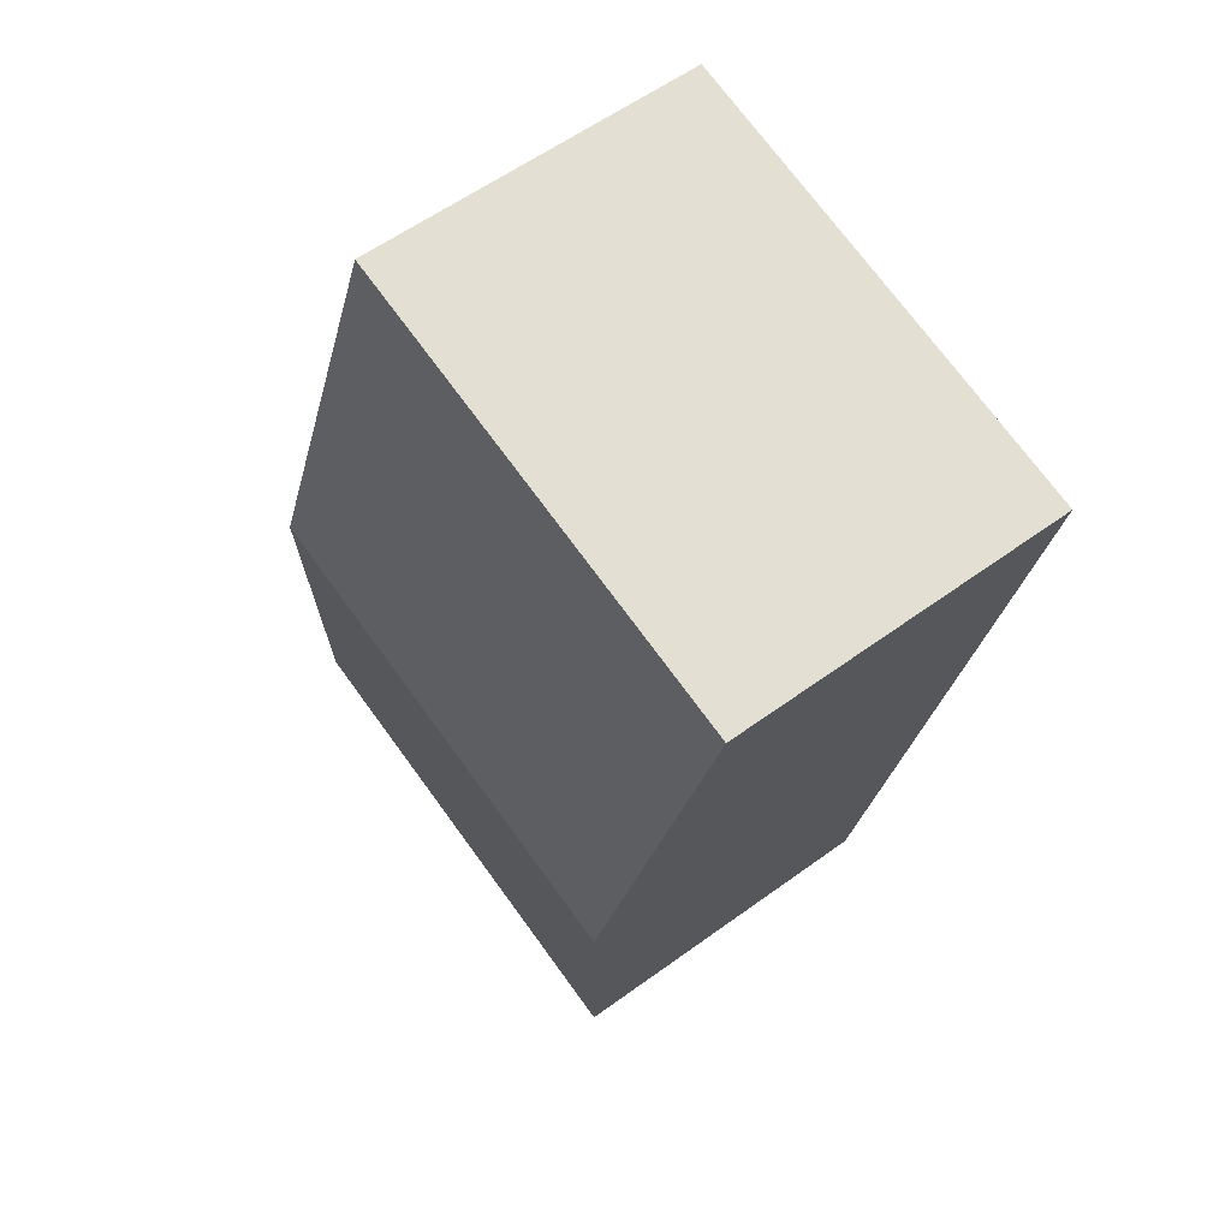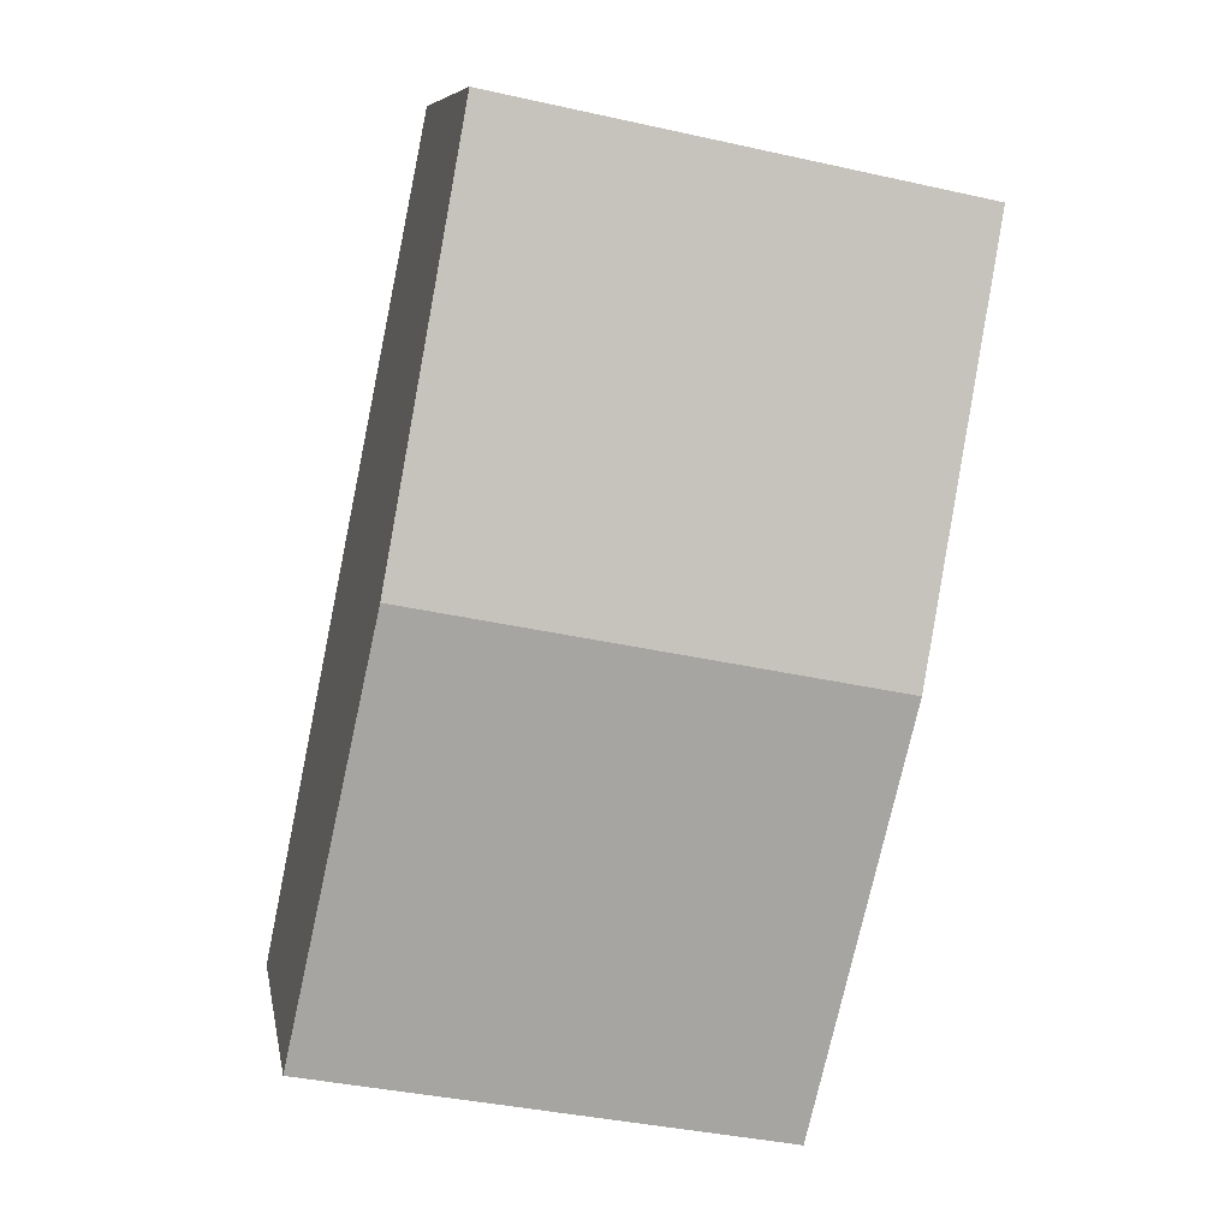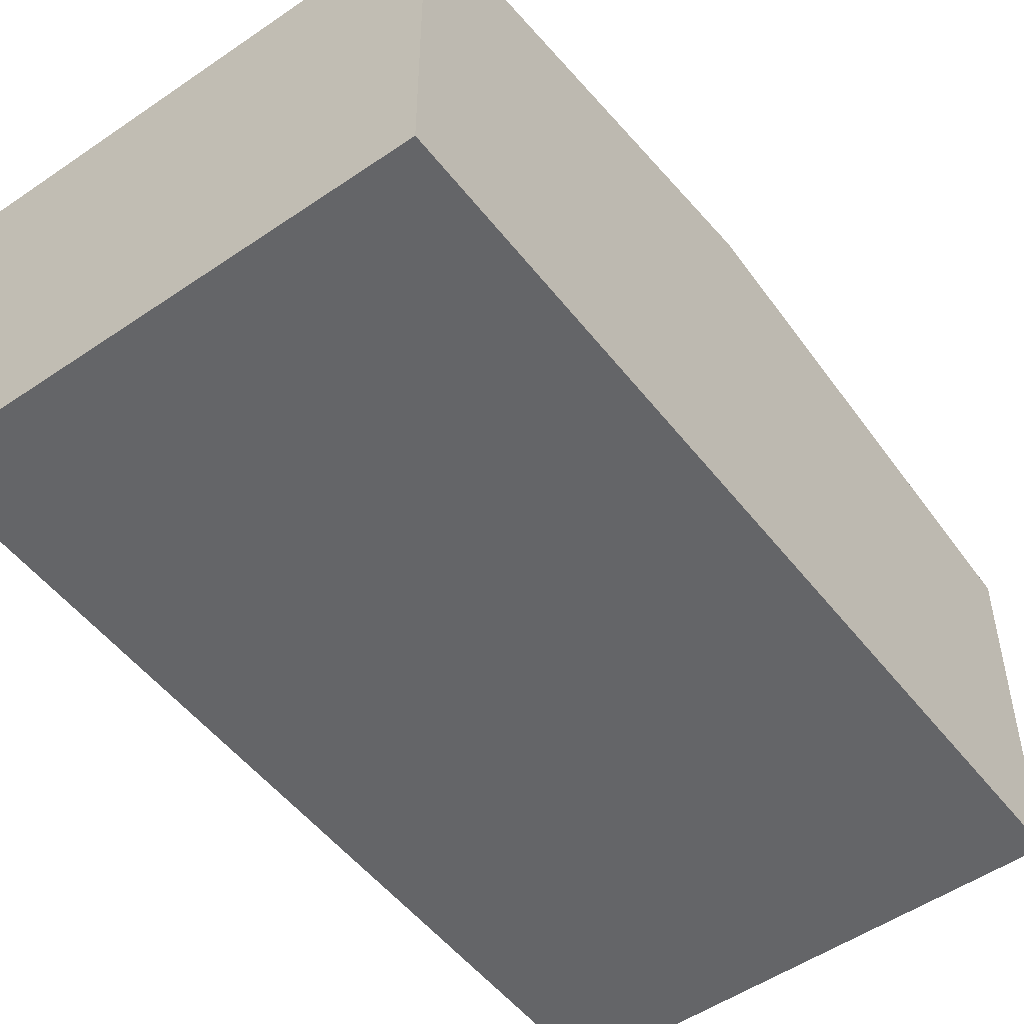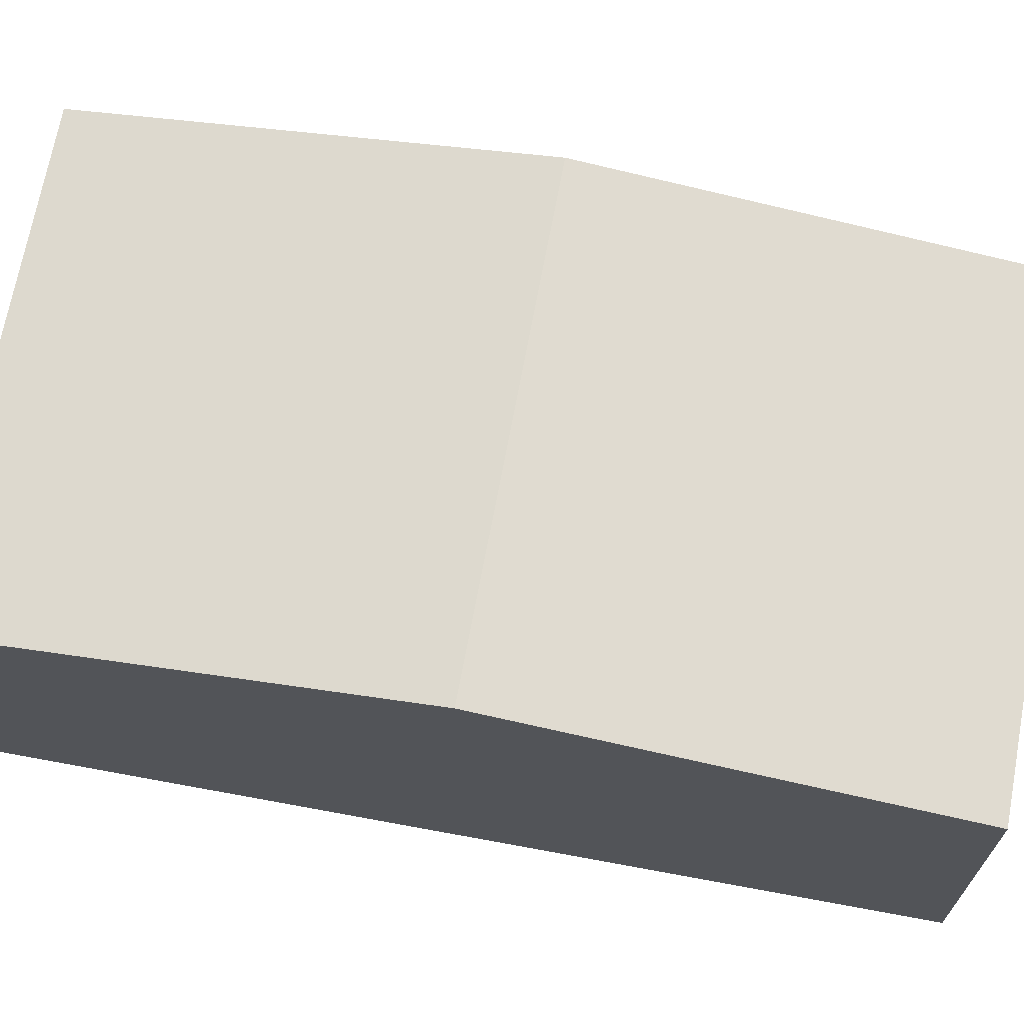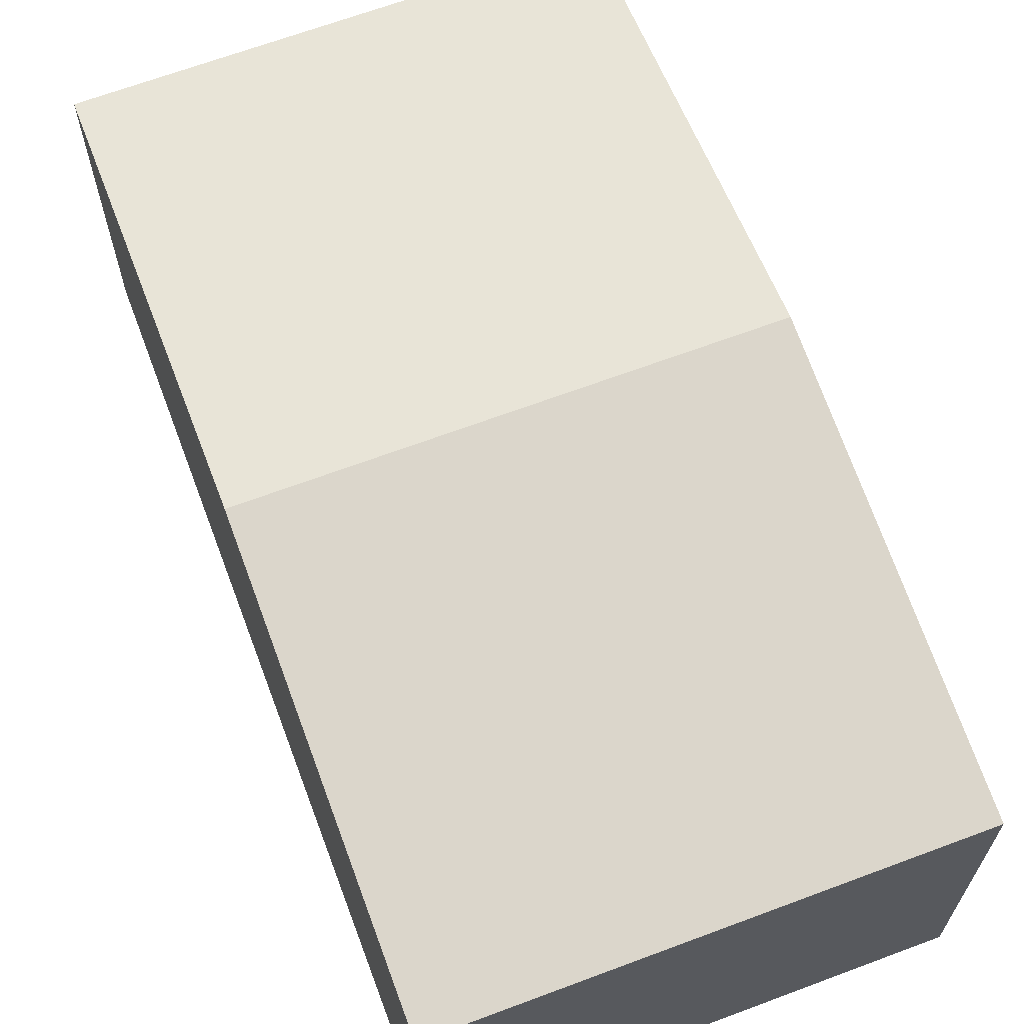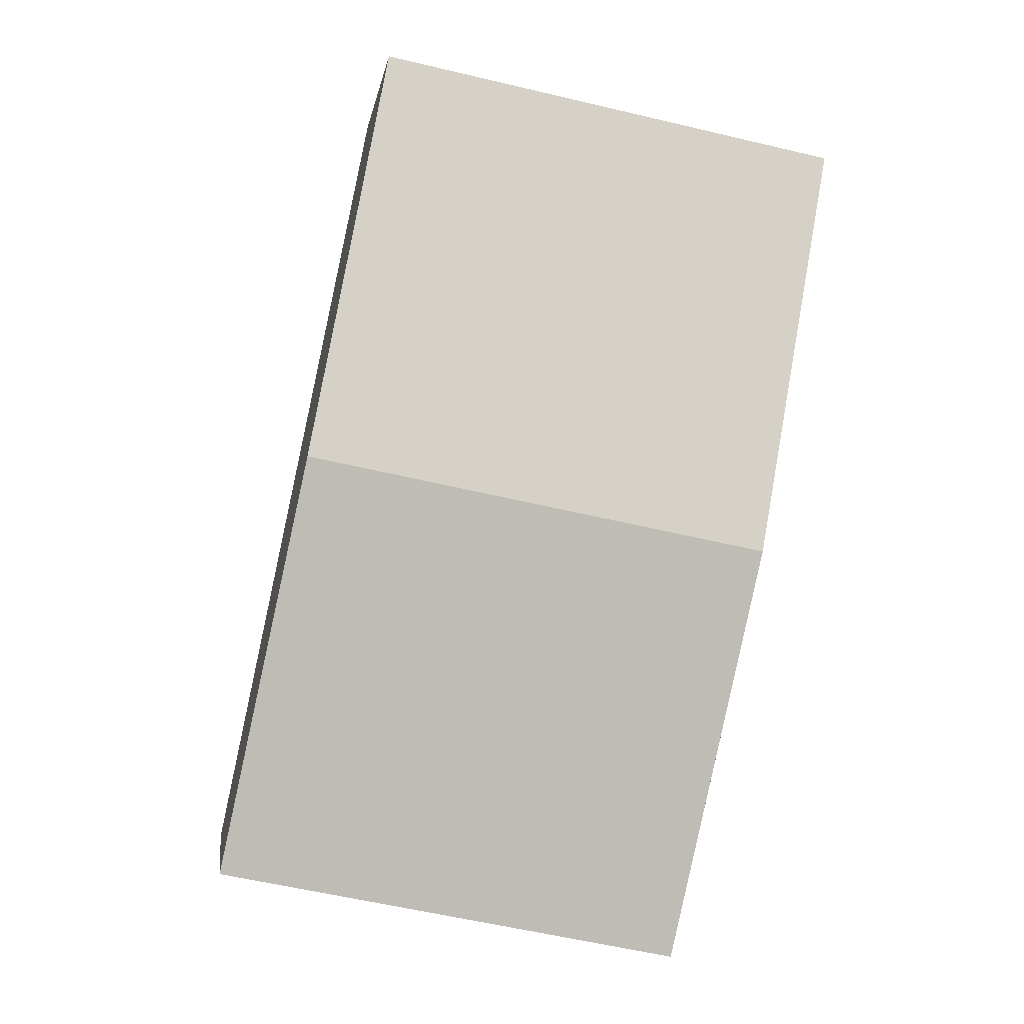
<metadata>
{"format":"obj","ext":"obj","renderer":"f3d","projection":"perspective","resolution":1024,"background":"white","views":[{"elev":58.5,"azim":-127.0,"up":"+Z"},{"elev":8.7,"azim":169.8,"up":"+Z"},{"elev":-51.6,"azim":25.3,"up":"+Y"},{"elev":69.3,"azim":-90.9,"up":"+Y"},{"elev":66.6,"azim":-32.0,"up":"+Y"},{"elev":-2.2,"azim":172.3,"up":"+Z"}]}
</metadata>
<code>
v  5.577 4.027 -3.313
v  1.721 3.424 -8.528
v  0.861 4.027 -4.264
v  6.437 3.424 -7.576
v  4.717 3.424 0.951
v  0 3.424 2.097e-16
v  0 0 0
v  4.717 -5.823e-17 0.951
v  5.577 2.029e-16 -3.313
v  6.437 4.639e-16 -7.576
v  1.721 5.222e-16 -8.528
v  0.861 2.611e-16 -4.264
g defaultobject
f 1 2 3
f 2 1 4
f 5 3 6
f 3 5 1
f 7 5 6
f 5 7 8
f 8 1 5
f 1 8 9
f 1 9 4
f 4 9 10
f 10 2 4
f 2 10 11
f 3 7 6
f 7 3 12
f 12 3 2
f 12 2 11
f 12 8 7
f 8 12 9
f 9 12 11
f 9 11 10

</code>
